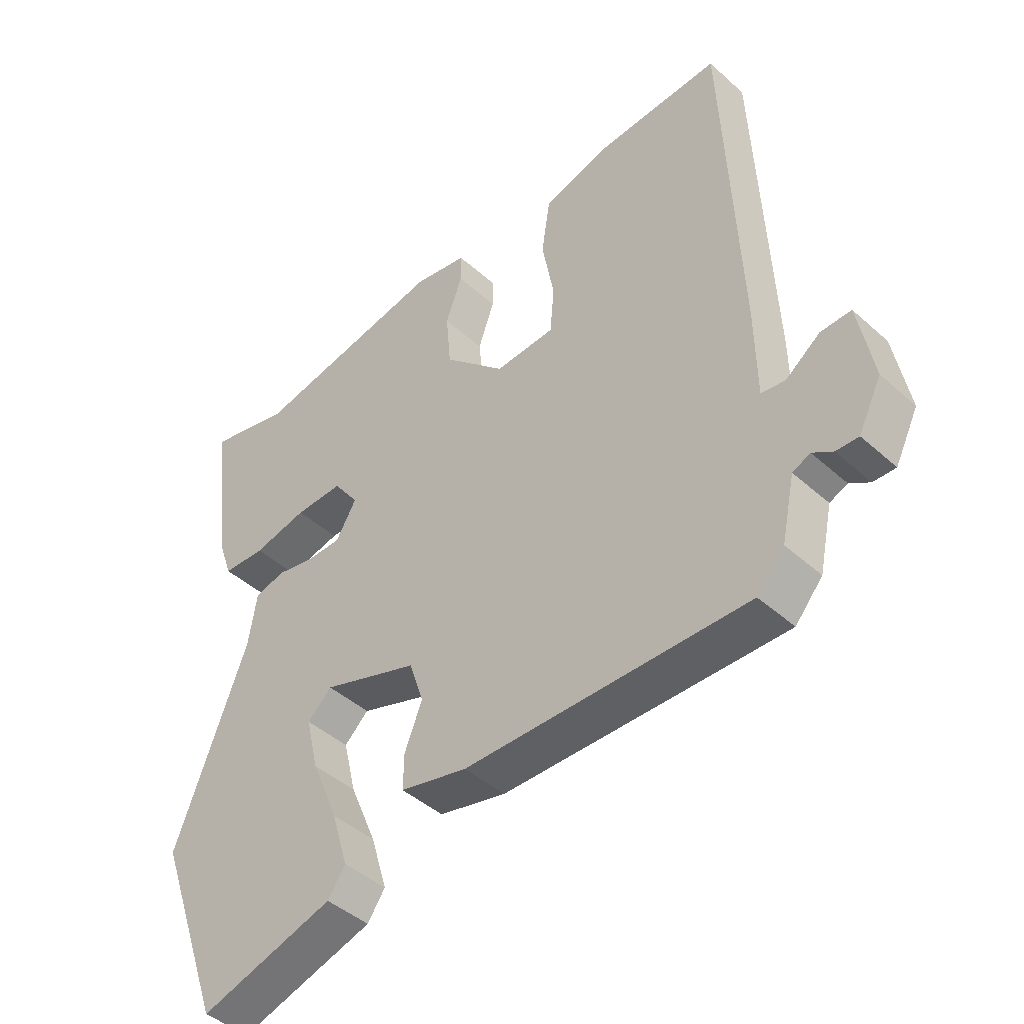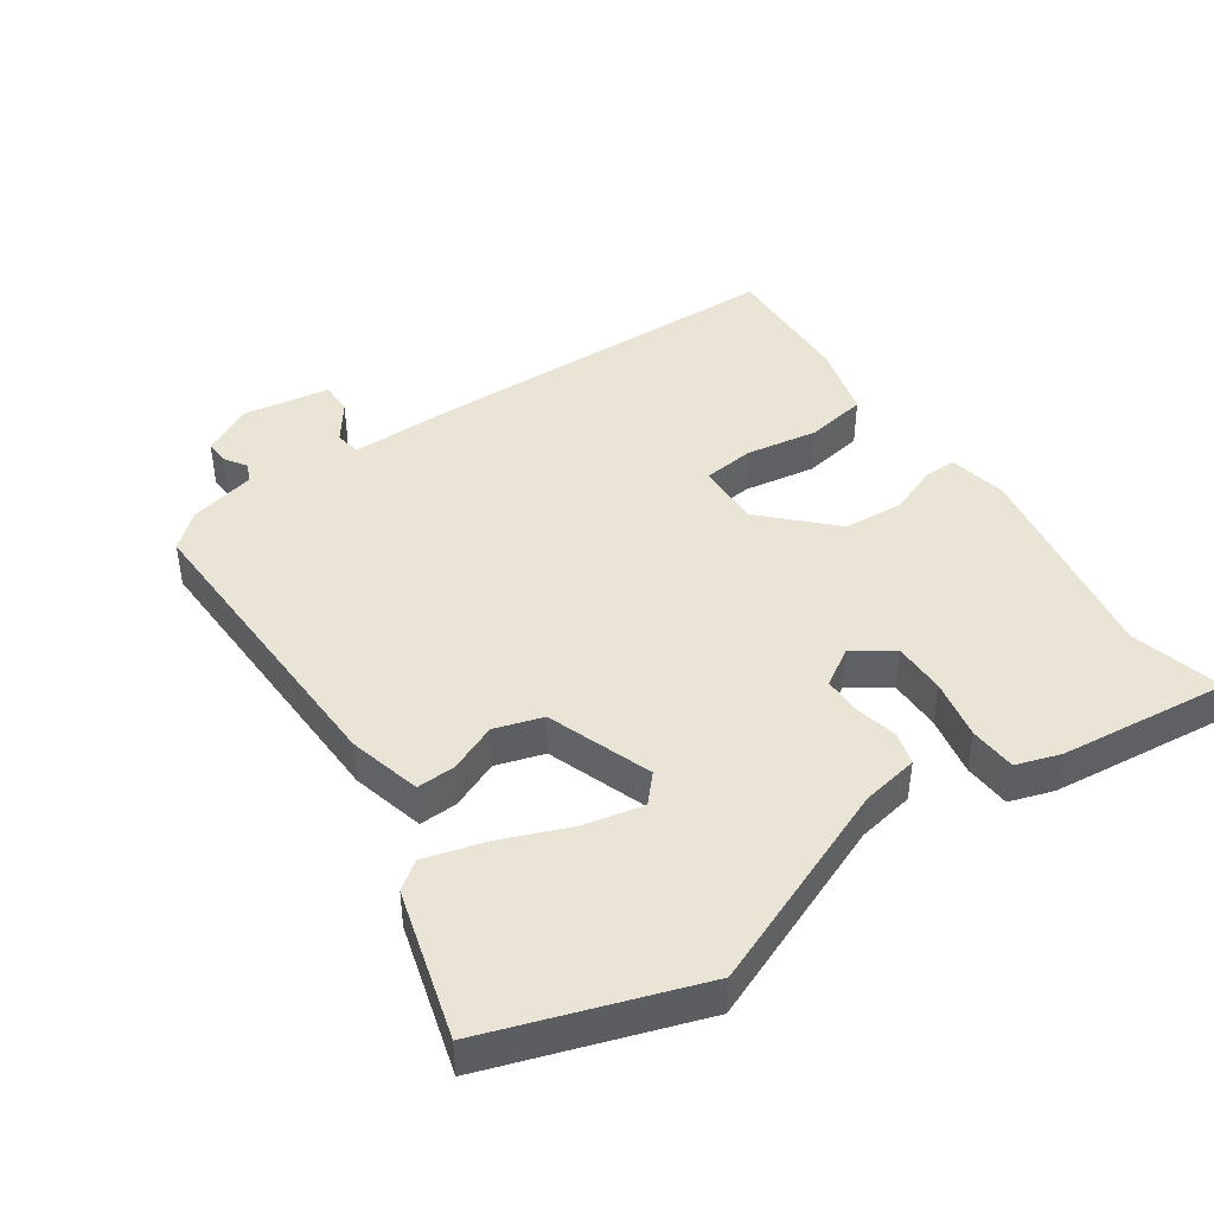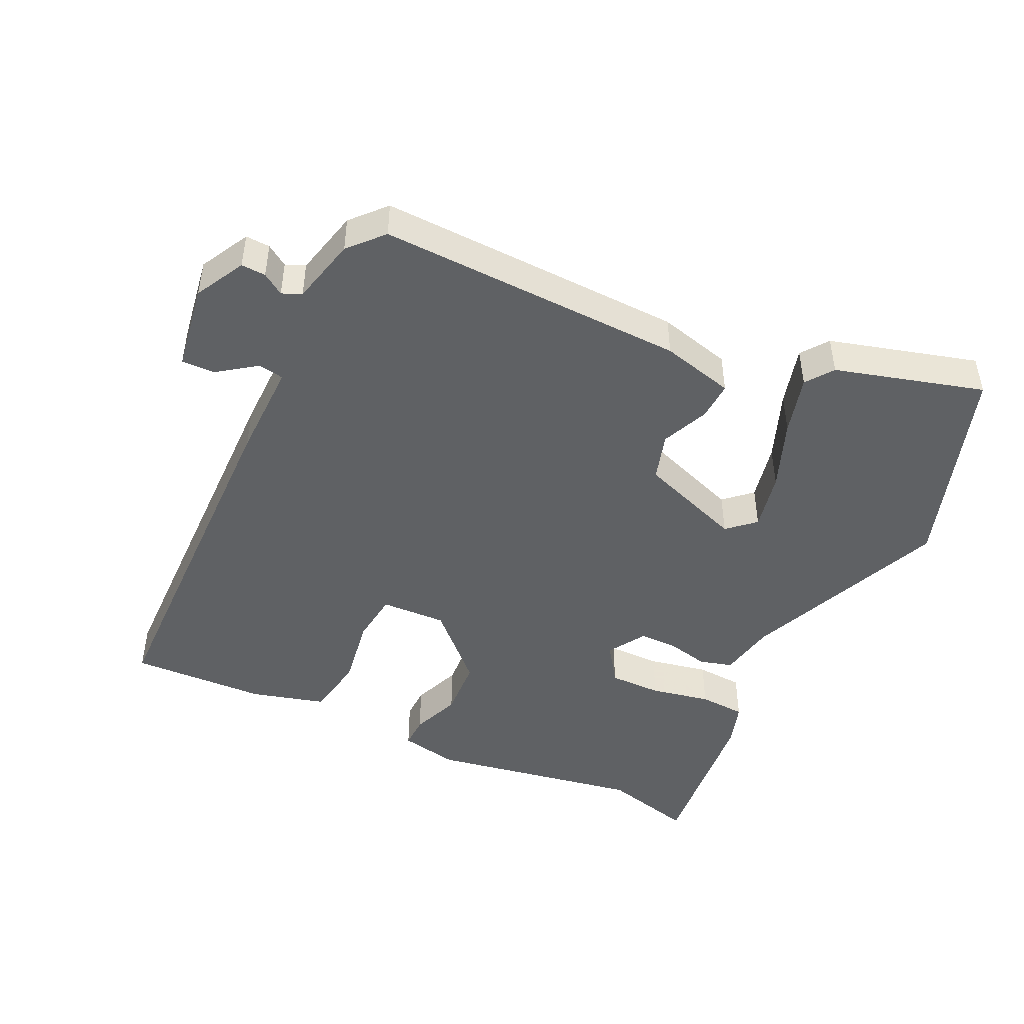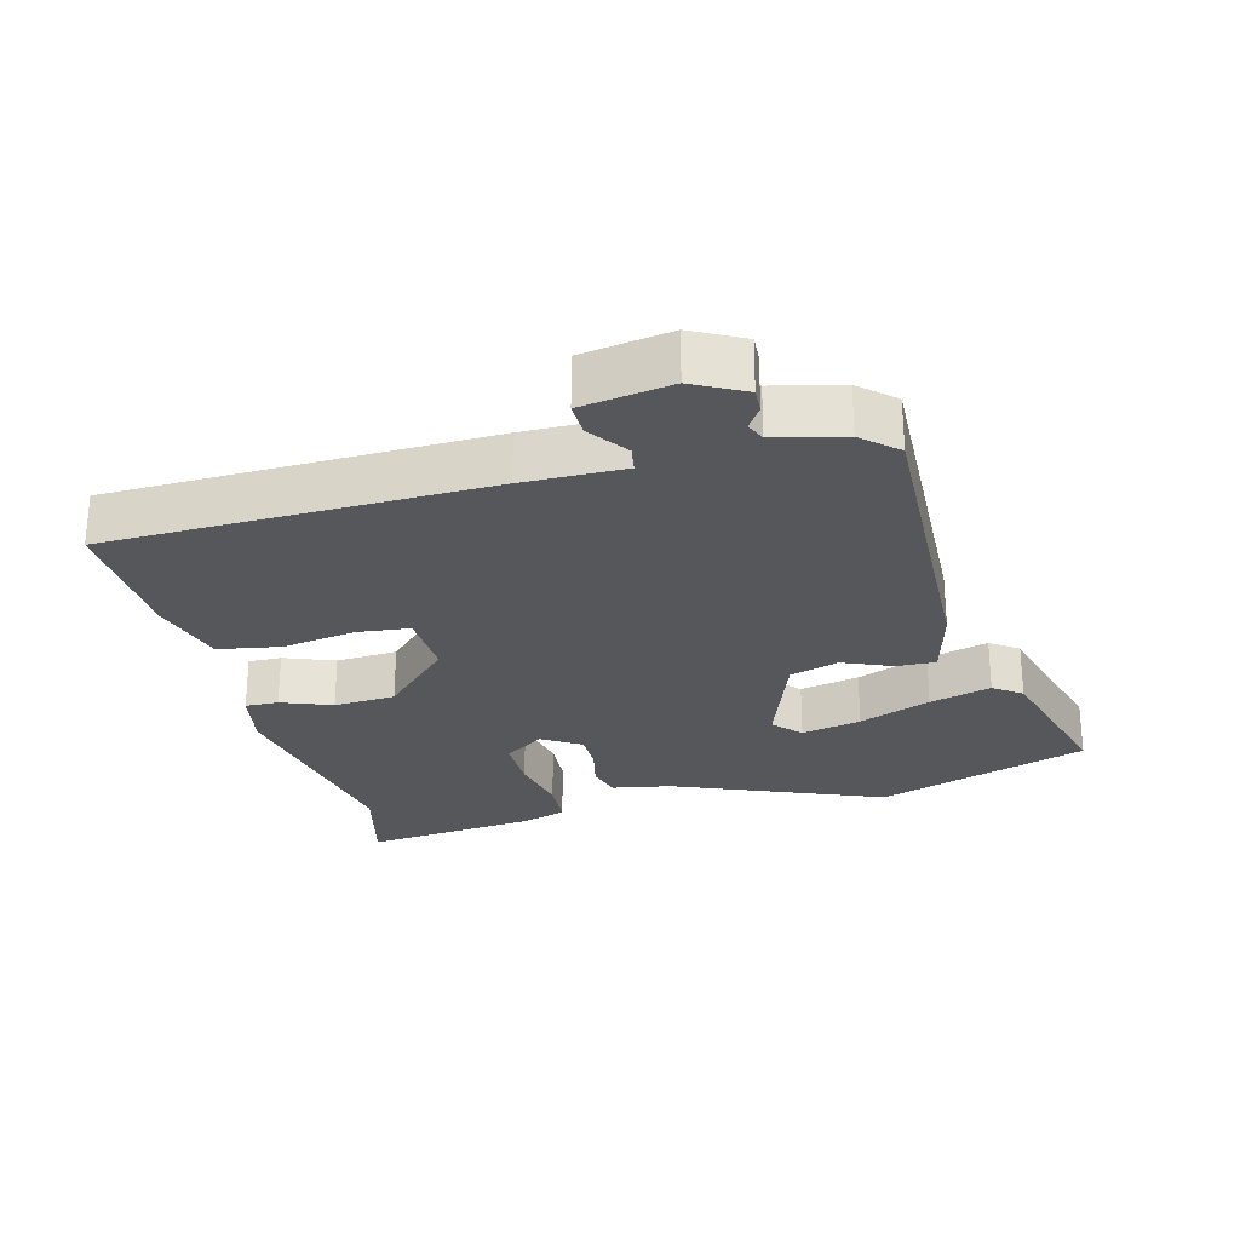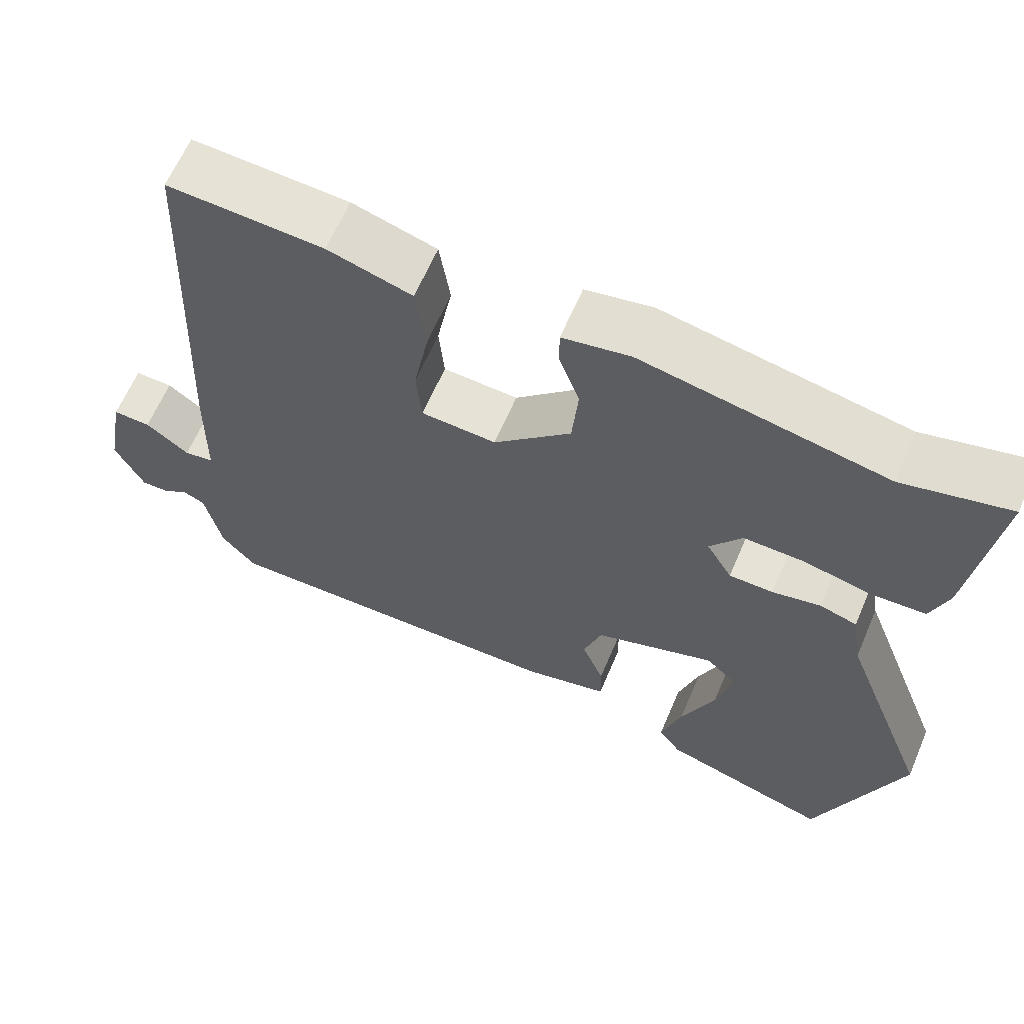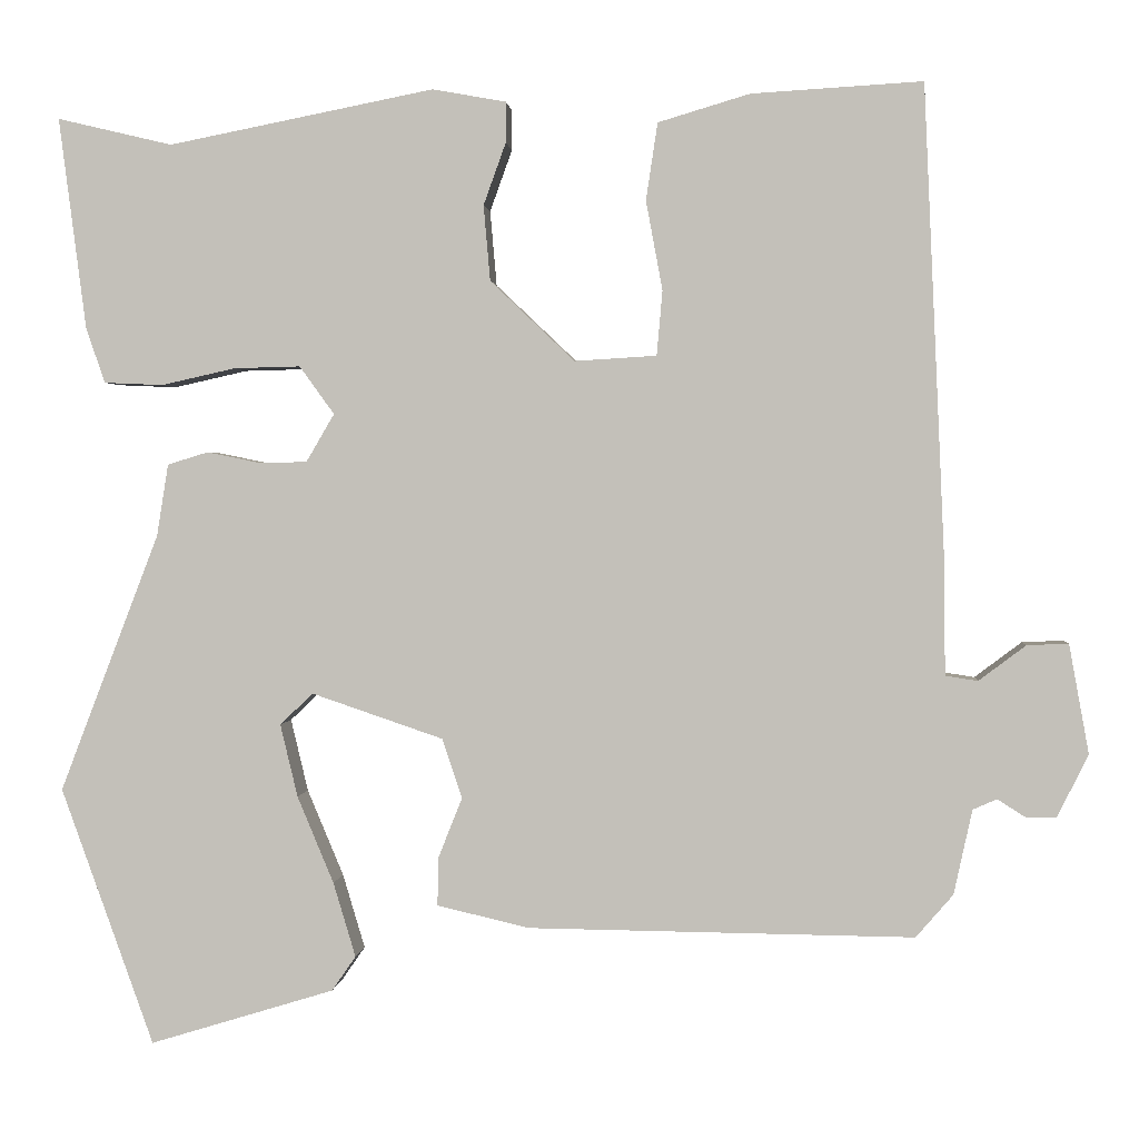
<metadata>
{"format":"obj","ext":"obj","renderer":"f3d","projection":"perspective","resolution":1024,"background":"white","views":[{"elev":-44.0,"azim":43.7,"up":"+Z"},{"elev":43.6,"azim":-125.6,"up":"+Y"},{"elev":-46.4,"azim":153.3,"up":"+Y"},{"elev":-26.5,"azim":103.4,"up":"+Y"},{"elev":63.3,"azim":-156.9,"up":"+Z"},{"elev":1.5,"azim":4.9,"up":"+Z"}]}
</metadata>
<code>
v -0.459 0.07 -0.615
v -0.571 0.07 -0.304
v -0.451 0.07 0.008
v -0.437 0.07 0.095
v -0.388 0.07 0.11
v -0.324 0.07 0.097
v -0.266 0.07 0.098
v -0.232 0.07 0.156
v -0.274 0.07 0.214
v -0.354 0.07 0.212
v -0.444 0.07 0.192
v -0.515 0.07 0.195
v -0.538 0.07 0.261
v -0.571 0.07 0.517
v -0.432 0.07 0.484
v -0.111 0.07 0.547
v -0.022 0.07 0.531
v -0.022 0.07 0.482
v -0.049 0.07 0.407
v -0.041 0.07 0.316
v 0.061 0.07 0.219
v 0.16 0.07 0.225
v 0.167 0.07 0.303
v 0.147 0.07 0.411
v 0.161 0.07 0.504
v 0.272 0.07 0.537
v 0.478 0.07 0.549
v 0.503 0.07 -0.009
v 0.505 0.07 -0.158
v 0.544 0.07 -0.164
v 0.601 0.07 -0.121
v 0.651 0.07 -0.119
v 0.675 0.07 -0.251
v 0.637 0.07 -0.327
v 0.6 0.07 -0.326
v 0.567 0.07 -0.305
v 0.538 0.07 -0.318
v 0.516 0.07 -0.42
v 0.471 0.07 -0.472
v 0.005 0.07 -0.467
v -0.106 0.07 -0.441
v -0.105 0.07 -0.383
v -0.076 0.07 -0.31
v -0.1 0.07 -0.238
v -0.259 0.07 -0.184
v -0.299 0.07 -0.222
v -0.278 0.07 -0.31
v -0.234 0.07 -0.415
v -0.207 0.07 -0.505
v -0.236 0.07 -0.547
v -0.459 0 -0.615
v -0.571 0 -0.304
v -0.451 0 0.008
v -0.437 0 0.095
v -0.388 0 0.11
v -0.324 0 0.097
v -0.266 0 0.098
v -0.232 0 0.156
v -0.274 0 0.214
v -0.354 0 0.212
v -0.444 0 0.192
v -0.515 0 0.195
v -0.538 0 0.261
v -0.571 0 0.517
v -0.432 0 0.484
v -0.111 0 0.547
v -0.022 0 0.531
v -0.022 0 0.482
v -0.049 0 0.407
v -0.041 0 0.316
v 0.061 0 0.219
v 0.16 0 0.225
v 0.167 0 0.303
v 0.147 0 0.411
v 0.161 0 0.504
v 0.272 0 0.537
v 0.478 0 0.549
v 0.503 0 -0.009
v 0.505 0 -0.158
v 0.544 0 -0.164
v 0.601 0 -0.121
v 0.651 0 -0.119
v 0.675 0 -0.251
v 0.637 0 -0.327
v 0.6 0 -0.326
v 0.567 0 -0.305
v 0.538 0 -0.318
v 0.516 0 -0.42
v 0.471 0 -0.472
v 0.005 0 -0.467
v -0.106 0 -0.441
v -0.105 0 -0.383
v -0.076 0 -0.31
v -0.1 0 -0.238
v -0.259 0 -0.184
v -0.299 0 -0.222
v -0.278 0 -0.31
v -0.234 0 -0.415
v -0.207 0 -0.505
v -0.236 0 -0.547
f 47 48 49 50
f 46 47 50 1
f 40 41 42 43
f 40 43 44
f 37 38 39 40
f 36 37 40 44
f 33 34 35 36
f 33 36 44 45
f 30 31 32 33
f 29 30 33 45
f 23 24 25 26
f 22 23 26 27
f 16 17 18 19
f 15 16 19 20
f 14 15 20 21
f 10 11 12 13
f 9 10 13 14
f 3 4 5 6
f 3 6 7
f 46 1 2 3
f 45 46 3 7
f 22 27 28 29
f 21 22 29 45
f 9 14 21
f 8 9 21
f 7 8 21 45
f 100 99 98 97
f 51 100 97 96
f 93 92 91 90
f 94 93 90
f 90 89 88 87
f 94 90 87 86
f 86 85 84 83
f 95 94 86 83
f 83 82 81 80
f 95 83 80 79
f 76 75 74 73
f 77 76 73 72
f 69 68 67 66
f 70 69 66 65
f 71 70 65 64
f 63 62 61 60
f 64 63 60 59
f 56 55 54 53
f 57 56 53
f 53 52 51 96
f 57 53 96 95
f 79 78 77 72
f 95 79 72 71
f 71 64 59
f 71 59 58
f 95 71 58 57
f 1 51 52 2
f 2 52 53 3
f 3 53 54 4
f 4 54 55 5
f 5 55 56 6
f 6 56 57 7
f 7 57 58 8
f 8 58 59 9
f 9 59 60 10
f 10 60 61 11
f 11 61 62 12
f 12 62 63 13
f 13 63 64 14
f 14 64 65 15
f 15 65 66 16
f 16 66 67 17
f 17 67 68 18
f 18 68 69 19
f 19 69 70 20
f 20 70 71 21
f 21 71 72 22
f 22 72 73 23
f 23 73 74 24
f 24 74 75 25
f 25 75 76 26
f 26 76 77 27
f 27 77 78 28
f 28 78 79 29
f 29 79 80 30
f 30 80 81 31
f 31 81 82 32
f 32 82 83 33
f 33 83 84 34
f 34 84 85 35
f 35 85 86 36
f 36 86 87 37
f 37 87 88 38
f 38 88 89 39
f 39 89 90 40
f 40 90 91 41
f 41 91 92 42
f 42 92 93 43
f 43 93 94 44
f 44 94 95 45
f 45 95 96 46
f 46 96 97 47
f 47 97 98 48
f 48 98 99 49
f 49 99 100 50
f 50 100 51 1

</code>
